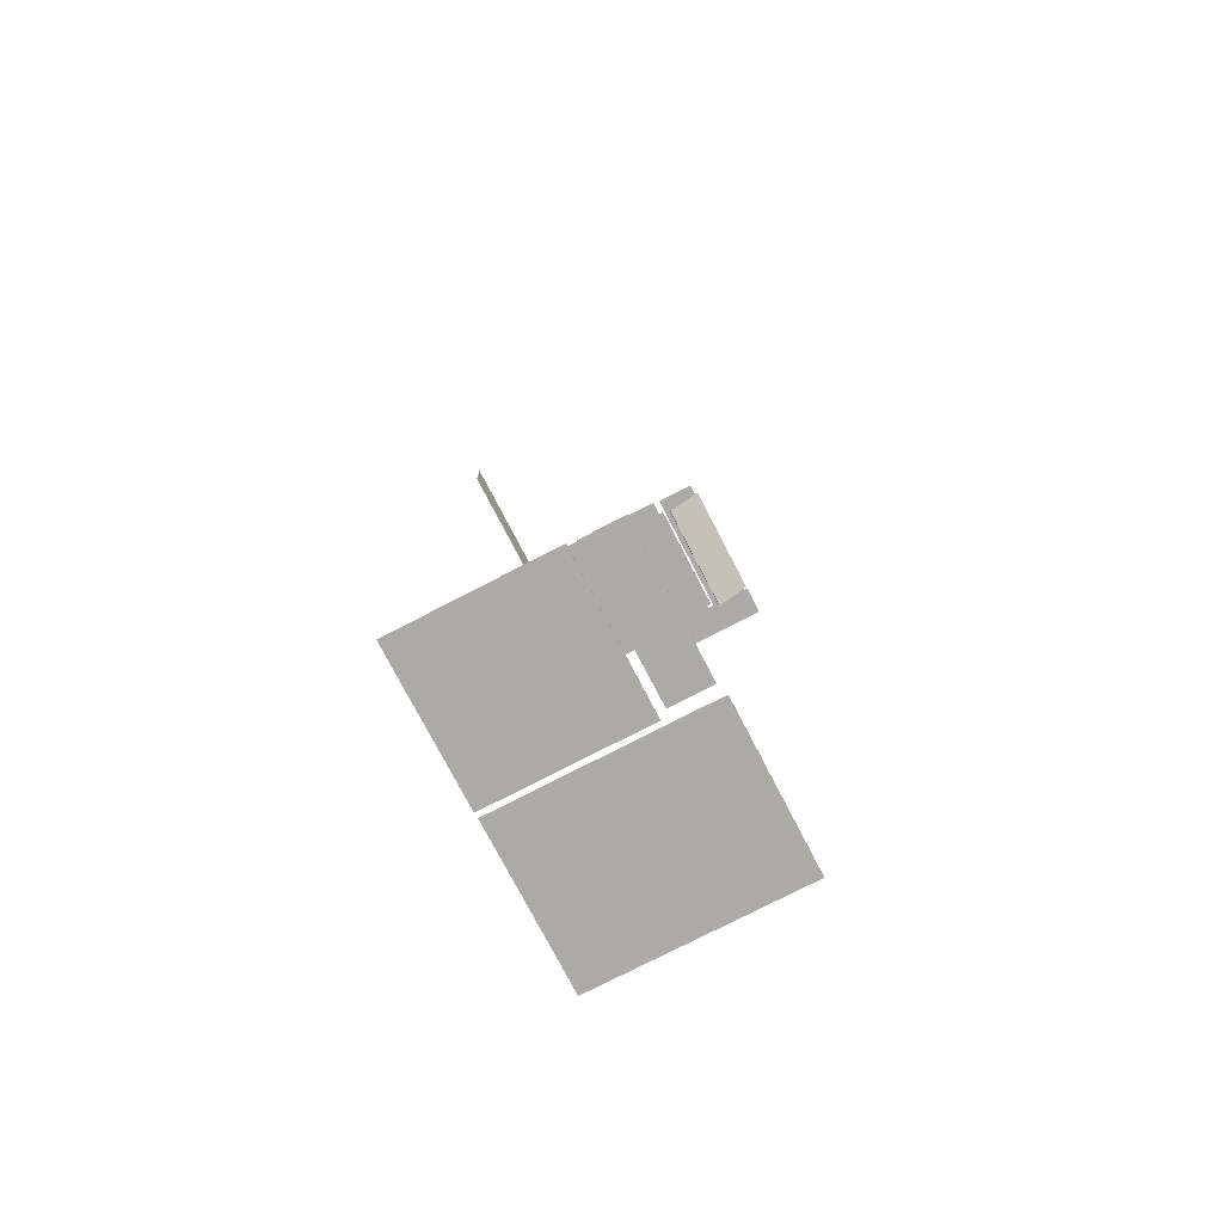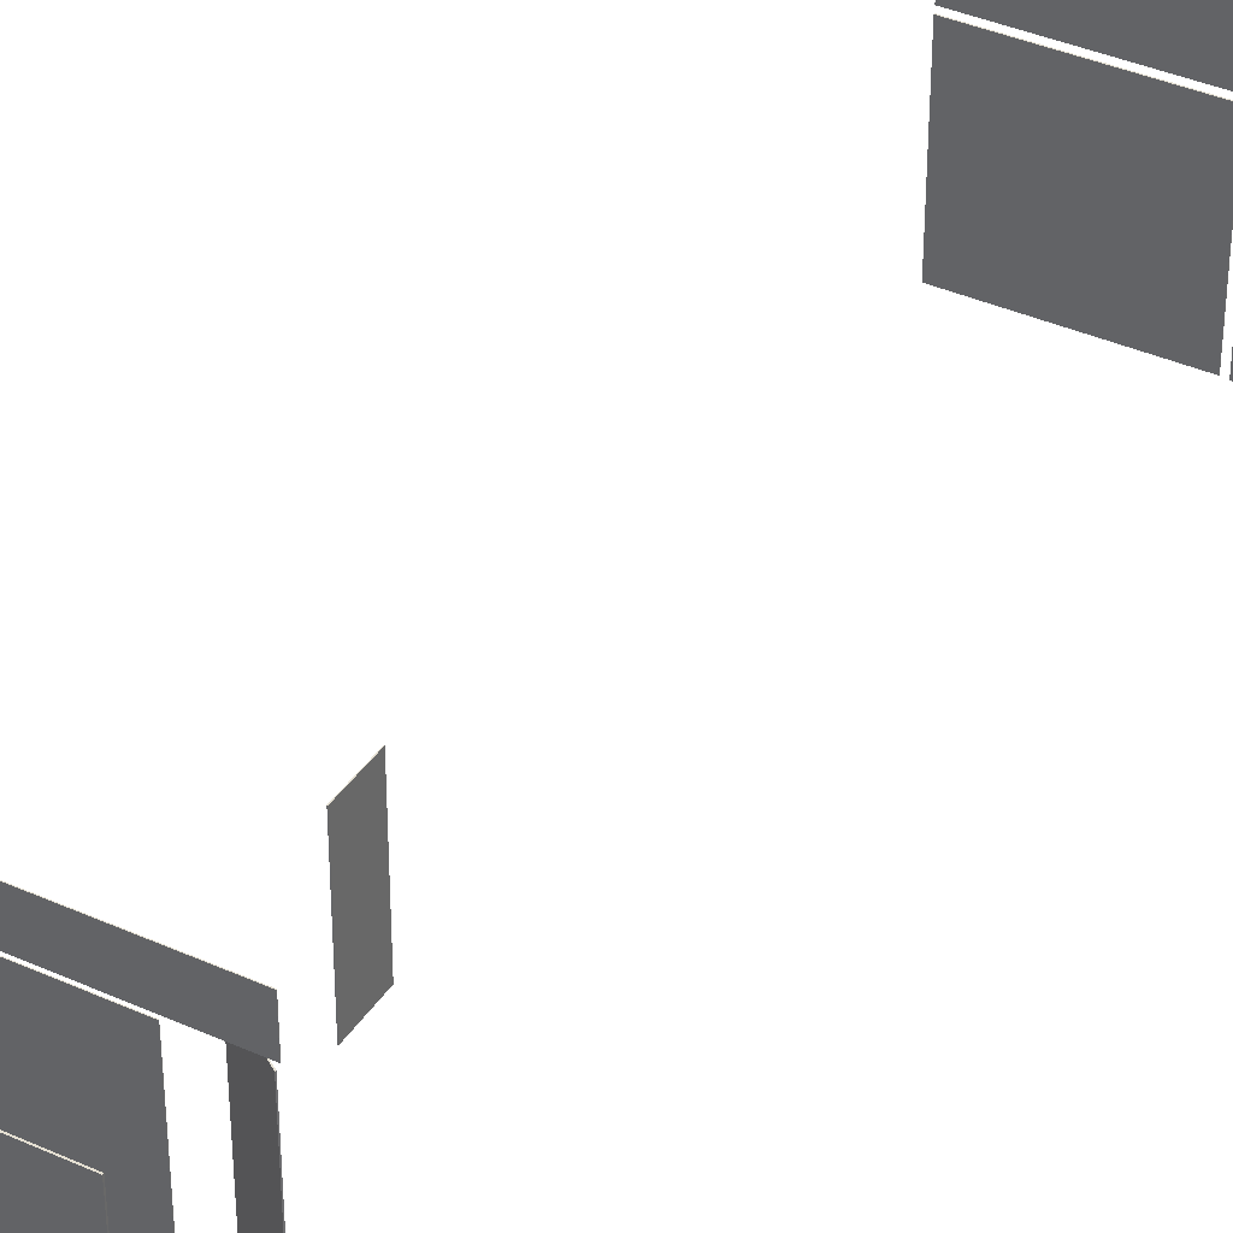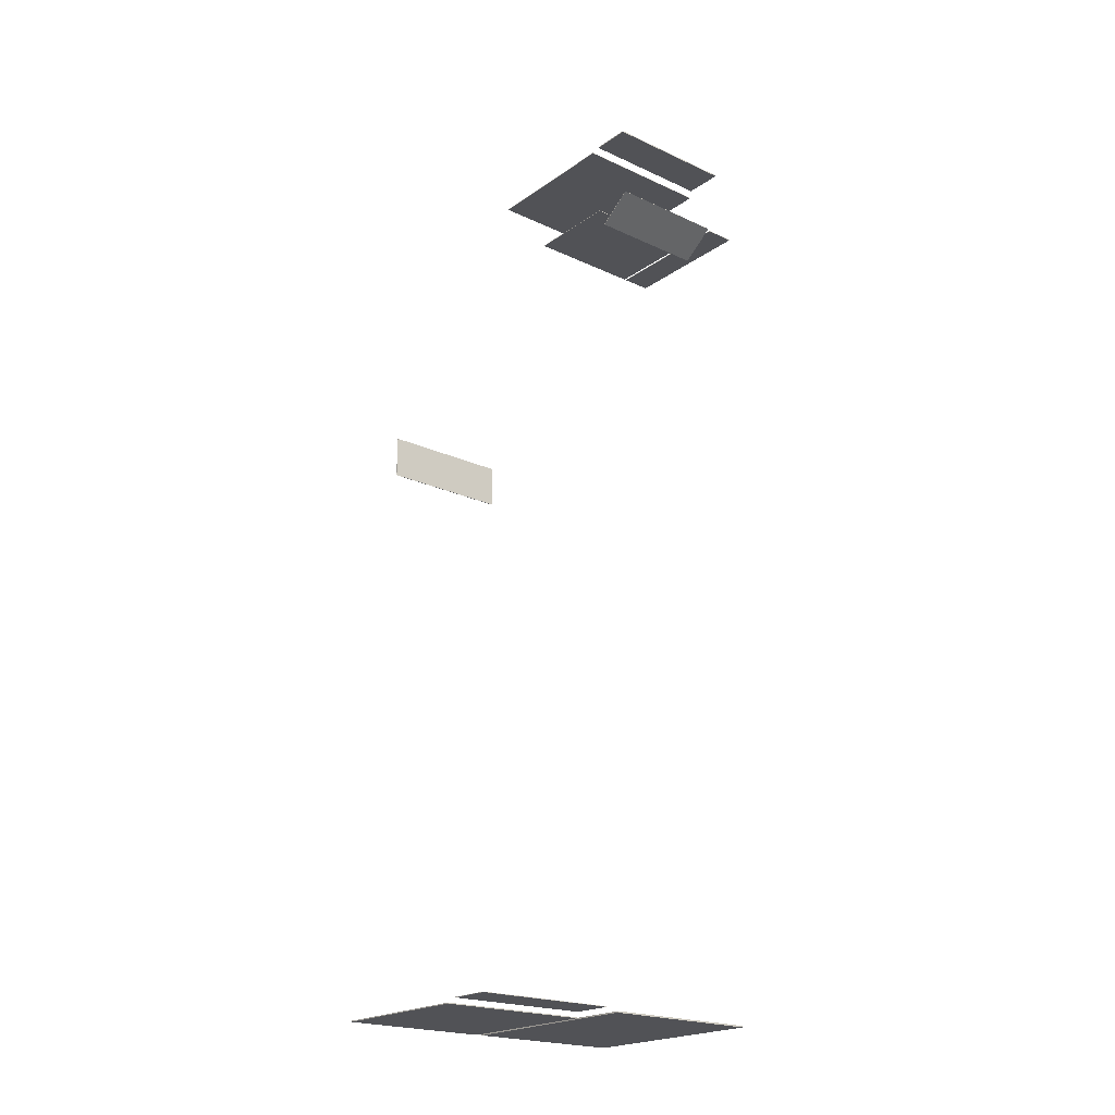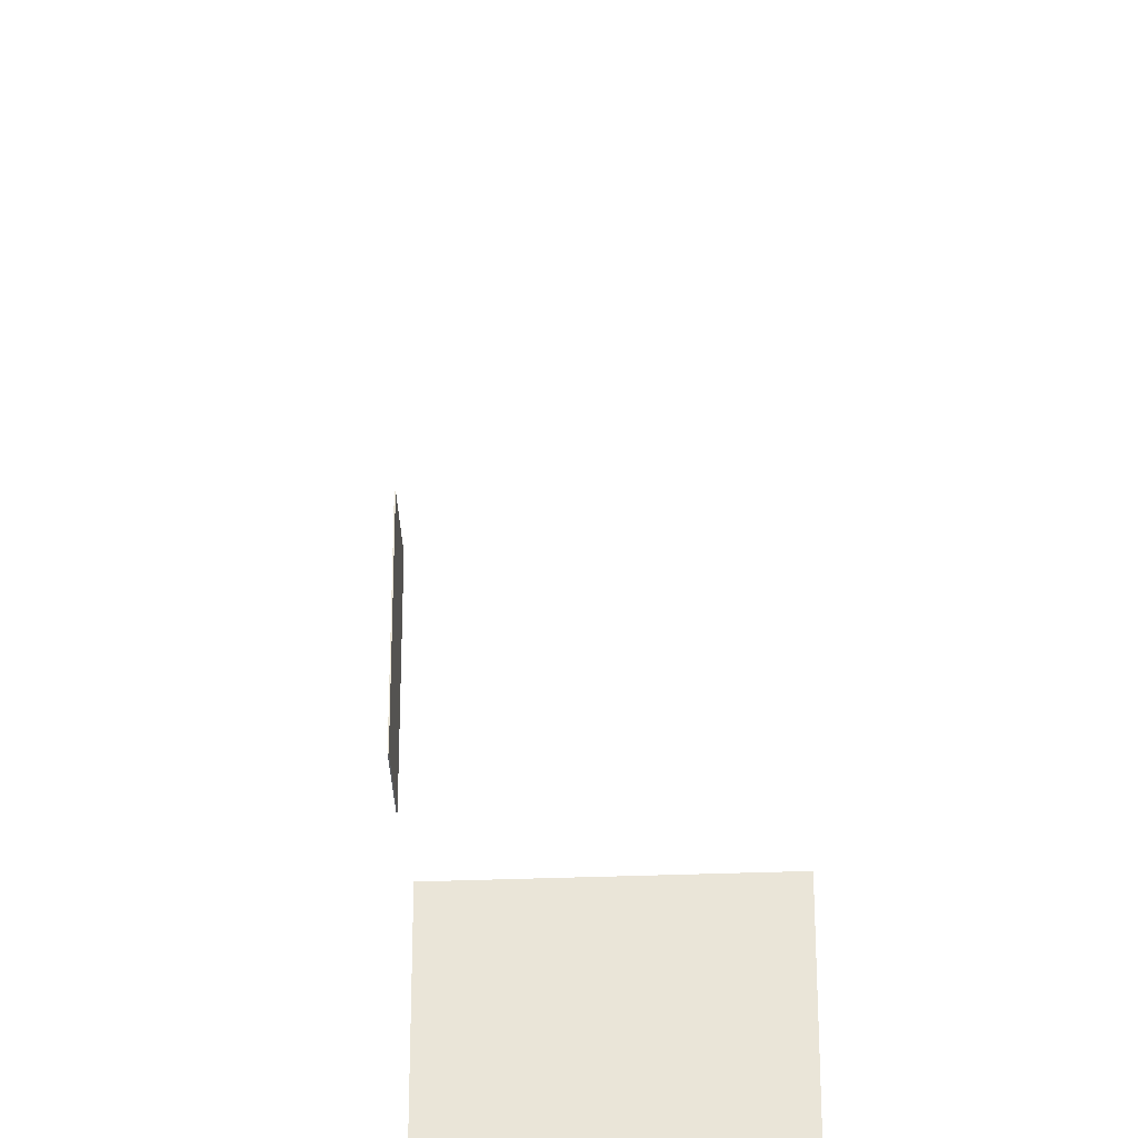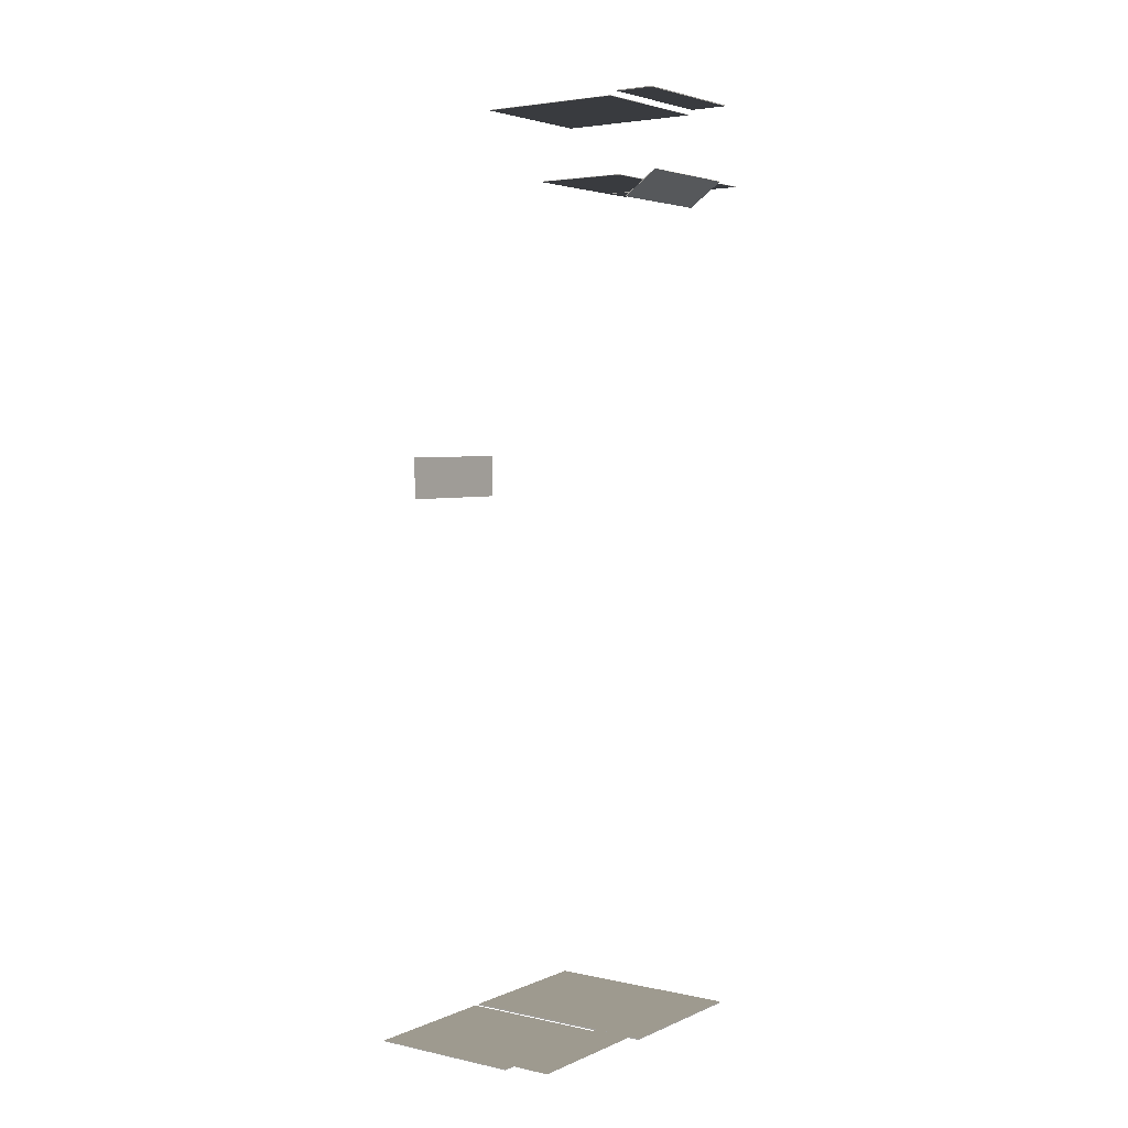
<metadata>
{"format":"obj","ext":"obj","renderer":"f3d","projection":"perspective","resolution":1024,"background":"white","views":[{"elev":-76.0,"azim":27.4,"up":"+Z"},{"elev":38.1,"azim":29.6,"up":"+Y"},{"elev":-21.3,"azim":50.7,"up":"+Z"},{"elev":-35.6,"azim":2.9,"up":"+Y"},{"elev":3.8,"azim":35.7,"up":"+Z"}]}
</metadata>
<code>
o model_103
v 563.6 301.3 -407.4
v 562.9 301.3 -406.6
v 563.6 511.1 -407.4
v 562.9 511.1 -406.6
v 382.2 514.1 -369.2
v 382.2 514.1 -368.4
v 382.2 566 -369.2
v 382.2 566 -368.4
v 267.1 304.1 -233.9
v 267.1 304.1 -233.1
v 267.1 556.1 -233.9
v 267.1 556.1 -233.1
v 541.2 547.9 -225.1
v 611.2 547.9 -225.1
v 541.2 547.9 -226.7
v 611.2 547.9 -226.7
v 611.2 307.9 -225.1
v 611.2 307.9 -226.7
v 611.2 547.9 -225.1
v 611.2 547.9 -226.7
v 611.2 307.9 -226.7
v 611.2 307.9 -225.1
v 541.2 307.9 -226.7
v 541.2 307.9 -225.1
v 547.4 510 -369.2
v 547.4 304.1 -369.2
v 382.2 510 -369.2
v 382.2 304.1 -369.2
v 382.2 510 -368.4
v 382.2 304.1 -368.4
v 547.4 510 -368.4
v 547.4 304.1 -368.4
v 529.2 304.1 -233.9
v 529.2 304.1 -233.1
v 267.1 304.1 -233.9
v 267.1 304.1 -233.1
v 382.2 510 -368.4
v 547.4 510 -368.4
v 382.2 510 -369.2
v 547.4 510 -369.2
v 382.2 304.1 -368.4
v 382.2 510 -368.4
v 382.2 304.1 -369.2
v 382.2 510 -369.2
v 382.2 304.1 -368.4
v 382.2 304.1 -369.2
v 547.4 304.1 -368.4
v 547.4 304.1 -369.2
v 382.2 514.1 -369.2
v 382.2 566 -369.2
v 624.1 514.1 -369.2
v 624.1 566 -369.2
v 382.2 566 -368.4
v 382.2 514.1 -368.4
v 624.1 566 -368.4
v 624.1 514.1 -368.4
v 624.1 514.1 -368.4
v 624.1 514.1 -369.2
v 624.1 566 -368.4
v 624.1 566 -369.2
v 624.1 566 -369.2
v 382.2 566 -369.2
v 624.1 566 -368.4
v 382.2 566 -368.4
v 268.1 535 -1852
v 268.1 535 -1855
v 268.1 265.1 -1852
v 268.1 265.1 -1855
v 529.2 556.1 -233.9
v 529.2 304.1 -233.9
v 267.1 556.1 -233.9
v 267.1 304.1 -233.9
v 268.1 535 -1852
v 618.2 535 -1852
v 268.1 535 -1855
v 618.2 535 -1855
v 541.2 547.9 -225.1
v 541.2 547.9 -226.7
v 541.2 307.9 -225.1
v 541.2 307.9 -226.7
v 529.2 304.1 -233.1
v 529.2 304.1 -233.9
v 529.2 556.1 -233.1
v 529.2 556.1 -233.9
v 338.2 217.9 -850.8
v 339.1 217.9 -850.8
v 338.2 217.9 -920.8
v 339.1 217.9 -920.8
v 339.1 7.844 -850.8
v 339.1 217.9 -850.8
v 338.2 7.844 -850.8
v 338.2 217.9 -850.8
v 541.1 248.1 -1846
v 541.1 8.118 -1846
v 611 248.1 -1846
v 611 8.118 -1846
v 541.1 8.118 -1847
v 541.1 248.1 -1847
v 611 8.118 -1847
v 611 248.1 -1847
v 541.1 8.118 -1847
v 541.1 8.118 -1846
v 541.1 248.1 -1847
v 541.1 248.1 -1846
v 611 248.1 -1847
v 541.1 248.1 -1847
v 611 248.1 -1846
v 541.1 248.1 -1846
v 547.4 510 -369.2
v 547.4 510 -368.4
v 547.4 304.1 -369.2
v 547.4 304.1 -368.4
v 611 8.118 -1846
v 611 8.118 -1847
v 611 248.1 -1846
v 611 248.1 -1847
v 541.1 8.118 -1846
v 541.1 8.118 -1847
v 611 8.118 -1846
v 611 8.118 -1847
v 268.1 265.1 -1855
v 268.1 535 -1855
v 618.2 265.1 -1855
v 618.2 535 -1855
v 267.1 4 -1855
v 267.1 4 -1853
v 267.1 256 -1855
v 267.1 256 -1853
v 529 256 -1855
v 529 4 -1855
v 267.1 256 -1855
v 267.1 4 -1855
v 618.2 265.1 -1852
v 618.2 265.1 -1855
v 618.2 535 -1852
v 618.2 535 -1855
v 338.2 7.844 -920.8
v 338.2 217.9 -920.8
v 339.1 7.844 -920.8
v 339.1 217.9 -920.8
v 267.1 4 -1853
v 267.1 4 -1855
v 529 4 -1853
v 529 4 -1855
v 562.9 511.1 -406.6
v 623 511.1 -364.4
v 563.6 511.1 -407.4
v 623.7 511.1 -365.2
v 529 4 -1853
v 529 4 -1855
v 529 256 -1853
v 529 256 -1855
v 624.1 514.1 -369.2
v 624.1 514.1 -368.4
v 382.2 514.1 -369.2
v 382.2 514.1 -368.4
v 267.1 556.1 -233.1
v 529.2 556.1 -233.1
v 267.1 556.1 -233.9
v 529.2 556.1 -233.9
v 338.2 7.844 -850.8
v 338.2 7.844 -920.8
v 339.1 7.844 -850.8
v 339.1 7.844 -920.8
v 267.1 256 -1853
v 529 256 -1853
v 267.1 256 -1855
v 529 256 -1855
v 267.1 256 -1853
v 267.1 4 -1853
v 529 256 -1853
v 529 4 -1853
v 618.2 265.1 -1855
v 618.2 265.1 -1852
v 268.1 265.1 -1855
v 268.1 265.1 -1852
v 563.6 301.3 -407.4
v 623 301.3 -364.4
v 562.9 301.3 -406.6
v 623 301.3 -364.4
v 563.6 301.3 -407.4
v 623.7 301.3 -365.2
v 623.7 301.3 -365.2
v 623 511.1 -364.4
v 623 301.3 -364.4
v 623 511.1 -364.4
v 623.7 301.3 -365.2
v 623.7 511.1 -365.2
v 563.6 511.1 -407.4
v 623.7 301.3 -365.2
v 563.6 301.3 -407.4
v 623.7 301.3 -365.2
v 563.6 511.1 -407.4
v 623.7 511.1 -365.2
v 623 511.1 -364.4
v 562.9 301.3 -406.6
v 623 301.3 -364.4
v 562.9 301.3 -406.6
v 562.9 511.1 -406.6
v 618.2 535 -1852
v 268.1 265.1 -1852
v 618.2 265.1 -1852
v 268.1 265.1 -1852
v 618.2 535 -1852
v 268.1 535 -1852
v 529.2 556.1 -233.1
v 267.1 304.1 -233.1
v 529.2 304.1 -233.1
v 267.1 304.1 -233.1
v 529.2 556.1 -233.1
v 267.1 556.1 -233.1
v 611.2 547.9 -225.1
v 541.2 307.9 -225.1
v 611.2 307.9 -225.1
v 541.2 307.9 -225.1
v 611.2 547.9 -225.1
v 541.2 547.9 -225.1
v 541.2 547.9 -226.7
v 611.2 307.9 -226.7
v 541.2 307.9 -226.7
v 611.2 307.9 -226.7
v 541.2 547.9 -226.7
v 611.2 547.9 -226.7
v 338.2 217.9 -920.8
v 338.2 7.844 -850.8
v 338.2 217.9 -850.8
v 338.2 7.844 -850.8
v 338.2 217.9 -920.8
v 338.2 7.844 -920.8
v 339.1 7.844 -920.8
v 339.1 217.9 -850.8
v 339.1 7.844 -850.8
v 339.1 217.9 -850.8
v 339.1 7.844 -920.8
v 339.1 217.9 -920.8
f 1 2 3
f 2 4 3
f 3 4 4
f 4 5 4
f 4 5 5
f 5 6 5
f 5 6 7
f 6 8 7
f 7 8 8
f 8 9 8
f 8 9 9
f 9 10 9
f 9 10 11
f 10 12 11
f 11 12 12
f 12 13 12
f 12 13 13
f 13 14 13
f 13 14 15
f 14 16 15
f 15 16 16
f 16 17 16
f 16 17 17
f 17 18 17
f 17 18 19
f 18 20 19
f 19 20 20
f 20 21 20
f 20 21 21
f 21 22 21
f 21 22 23
f 22 24 23
f 23 24 24
f 24 25 24
f 24 25 25
f 25 26 25
f 25 26 27
f 26 28 27
f 27 28 28
f 28 29 28
f 28 29 29
f 29 30 29
f 29 30 31
f 30 32 31
f 31 32 32
f 32 33 32
f 32 33 33
f 33 34 33
f 33 34 35
f 34 36 35
f 35 36 36
f 36 37 36
f 36 37 37
f 37 38 37
f 37 38 39
f 38 40 39
f 39 40 40
f 40 41 40
f 40 41 41
f 41 42 41
f 41 42 43
f 42 44 43
f 43 44 44
f 44 45 44
f 44 45 45
f 45 46 45
f 45 46 47
f 46 48 47
f 47 48 48
f 48 49 48
f 48 49 49
f 49 50 49
f 49 50 51
f 50 52 51
f 51 52 52
f 52 53 52
f 52 53 53
f 53 54 53
f 53 54 55
f 54 56 55
f 55 56 56
f 56 57 56
f 56 57 57
f 57 58 57
f 57 58 59
f 58 60 59
f 59 60 60
f 60 61 60
f 60 61 61
f 61 62 61
f 61 62 63
f 62 64 63
f 63 64 64
f 64 65 64
f 64 65 65
f 65 66 65
f 65 66 67
f 66 68 67
f 67 68 68
f 68 69 68
f 68 69 69
f 69 70 69
f 69 70 71
f 70 72 71
f 71 72 72
f 72 73 72
f 72 73 73
f 73 74 73
f 73 74 75
f 74 76 75
f 75 76 76
f 76 77 76
f 76 77 77
f 77 78 77
f 77 78 79
f 78 80 79
f 79 80 80
f 80 81 80
f 80 81 81
f 81 82 81
f 81 82 83
f 82 84 83
f 83 84 84
f 84 85 84
f 84 85 85
f 85 86 85
f 85 86 87
f 86 88 87
f 87 88 88
f 88 89 88
f 88 89 89
f 89 90 89
f 89 90 91
f 90 92 91
f 91 92 92
f 92 93 92
f 92 93 93
f 93 94 93
f 93 94 95
f 94 96 95
f 95 96 96
f 96 97 96
f 96 97 97
f 97 98 97
f 97 98 99
f 98 100 99
f 99 100 100
f 100 101 100
f 100 101 101
f 101 102 101
f 101 102 103
f 102 104 103
f 103 104 104
f 104 105 104
f 104 105 105
f 105 106 105
f 105 106 107
f 106 108 107
f 107 108 108
f 108 109 108
f 108 109 109
f 109 110 109
f 109 110 111
f 110 112 111
f 111 112 112
f 112 113 112
f 112 113 113
f 113 114 113
f 113 114 115
f 114 116 115
f 115 116 116
f 116 117 116
f 116 117 117
f 117 118 117
f 117 118 119
f 118 120 119
f 119 120 120
f 120 121 120
f 120 121 121
f 121 122 121
f 121 122 123
f 122 124 123
f 123 124 124
f 124 125 124
f 124 125 125
f 125 126 125
f 125 126 127
f 126 128 127
f 127 128 128
f 128 129 128
f 128 129 129
f 129 130 129
f 129 130 131
f 130 132 131
f 131 132 132
f 132 133 132
f 132 133 133
f 133 134 133
f 133 134 135
f 134 136 135
f 135 136 136
f 136 137 136
f 136 137 137
f 137 138 137
f 137 138 139
f 138 140 139
f 139 140 140
f 140 141 140
f 140 141 141
f 141 142 141
f 141 142 143
f 142 144 143
f 143 144 144
f 144 145 144
f 144 145 145
f 145 146 145
f 145 146 147
f 146 148 147
f 147 148 148
f 148 149 148
f 148 149 149
f 149 150 149
f 149 150 151
f 150 152 151
f 151 152 152
f 152 153 152
f 152 153 153
f 153 154 153
f 153 154 155
f 154 156 155
f 155 156 156
f 156 157 156
f 156 157 157
f 157 158 157
f 157 158 159
f 158 160 159
f 159 160 160
f 160 161 160
f 160 161 161
f 161 162 161
f 161 162 163
f 162 164 163
f 163 164 164
f 164 165 164
f 164 165 165
f 165 166 165
f 165 166 167
f 166 168 167
f 167 168 168
f 168 169 168
f 168 169 169
f 169 170 169
f 169 170 171
f 170 172 171
f 171 172 172
f 172 173 172
f 172 173 173
f 173 174 173
f 173 174 175
f 174 176 175
f 177 178 179
f 180 181 182
f 183 184 185
f 186 187 188
f 189 190 191
f 192 193 194
f 195 196 197
f 198 195 199
f 200 201 202
f 203 204 205
f 206 207 208
f 209 210 211
f 212 213 214
f 215 216 217
f 218 219 220
f 221 222 223
f 224 225 226
f 227 228 229
f 230 231 232
f 233 234 235

</code>
